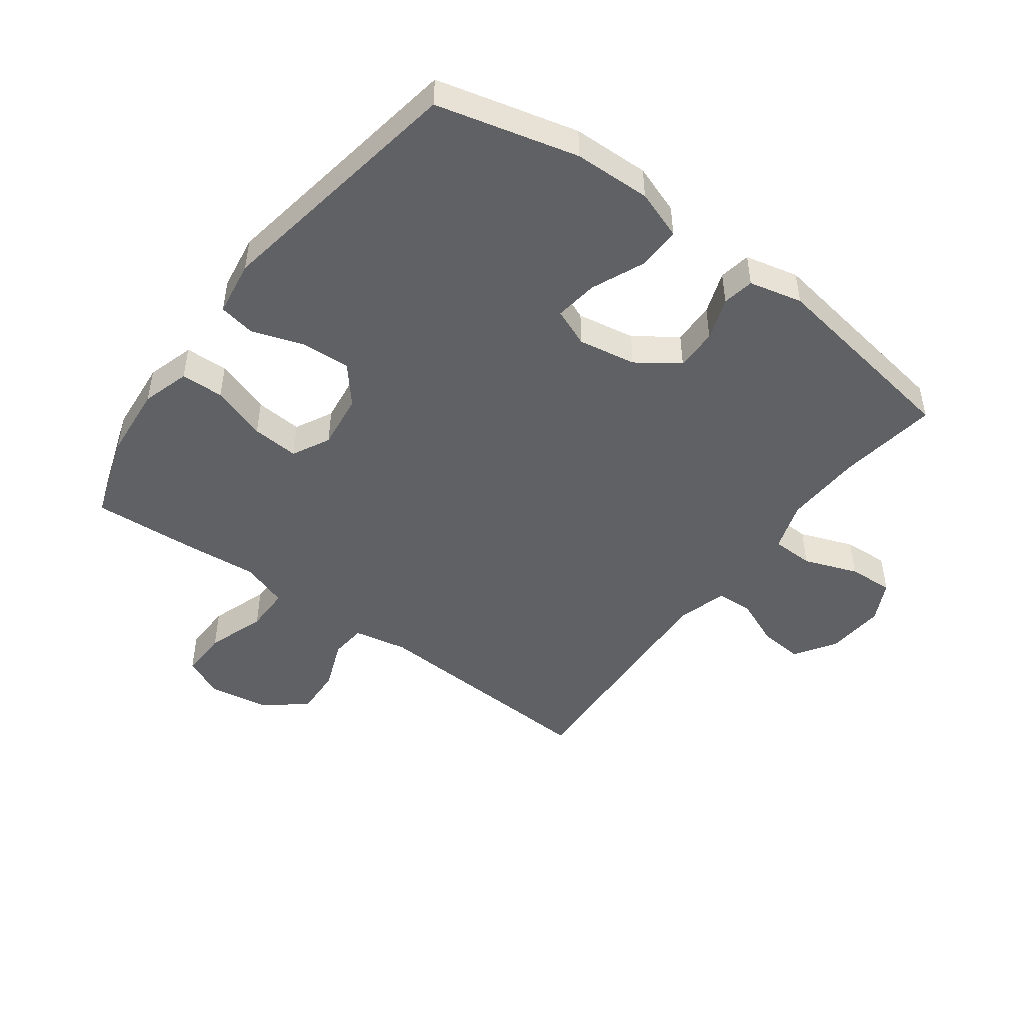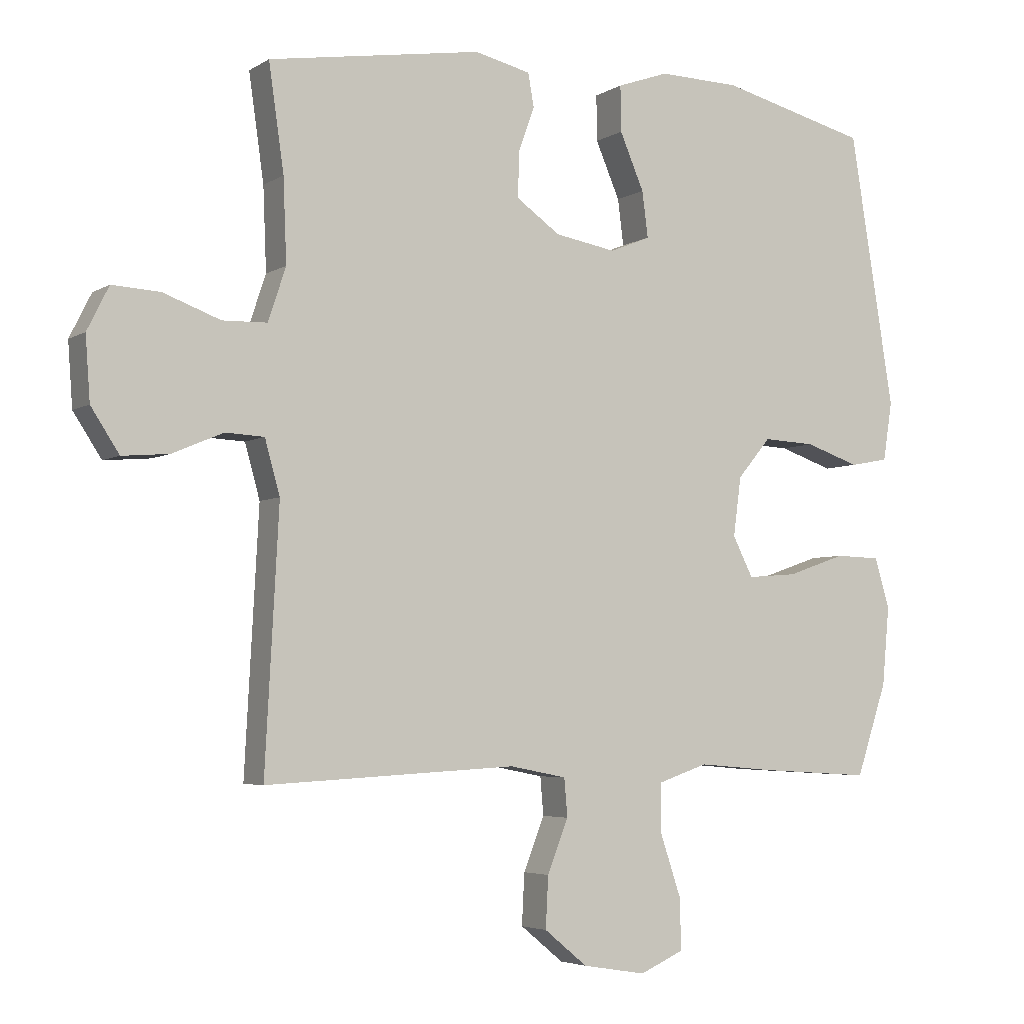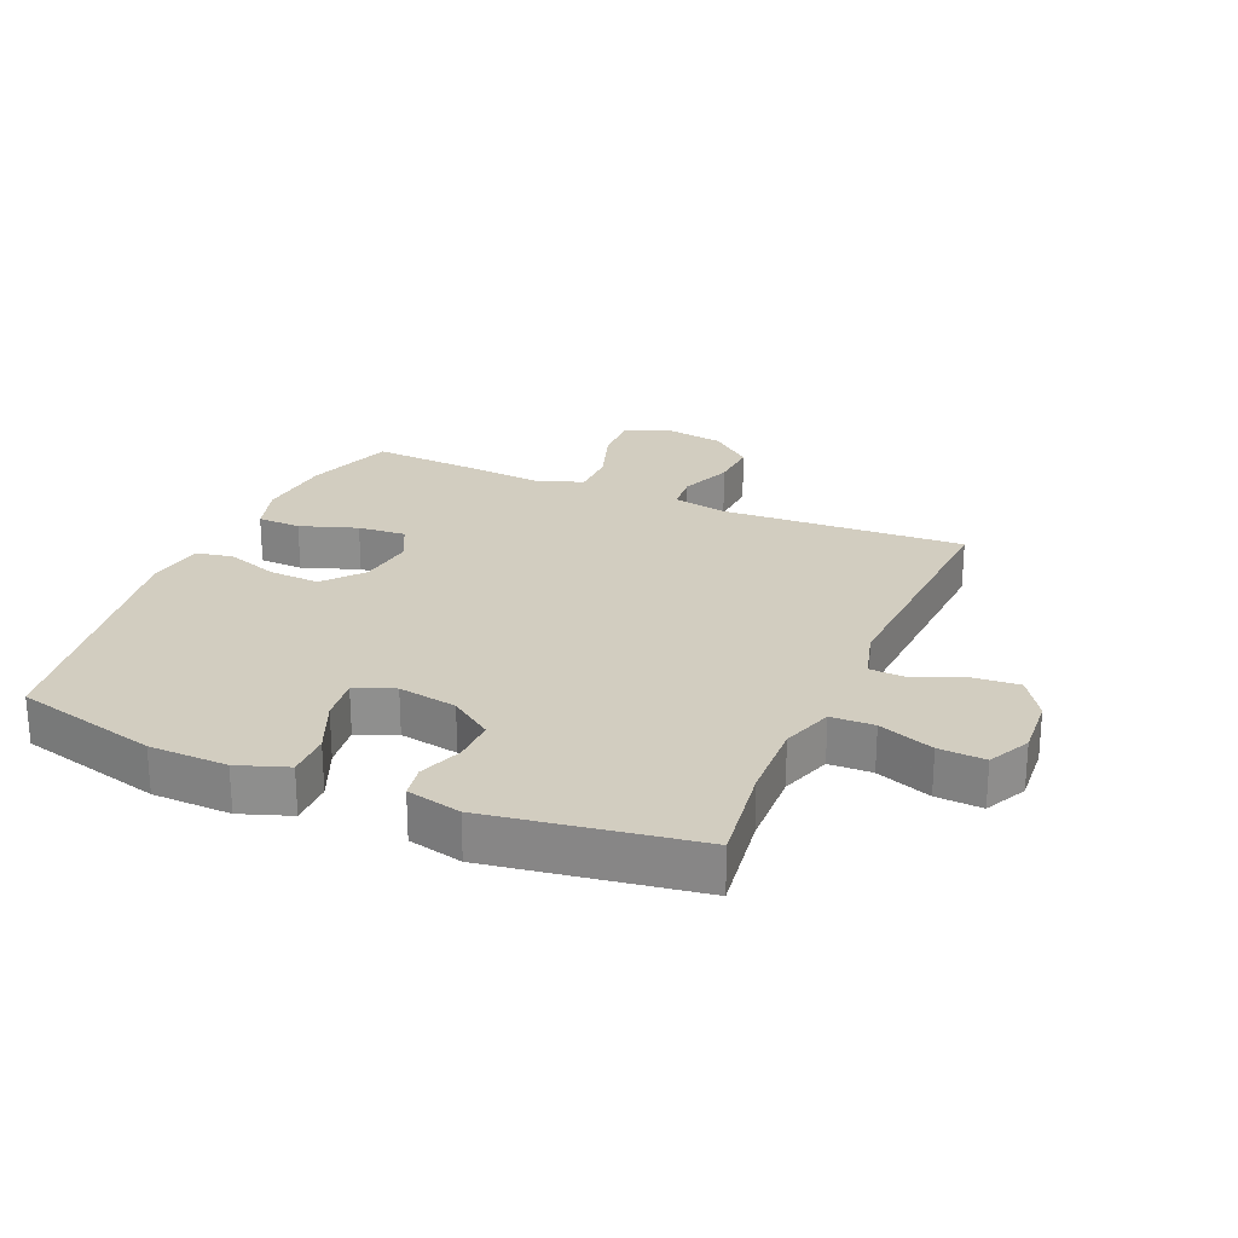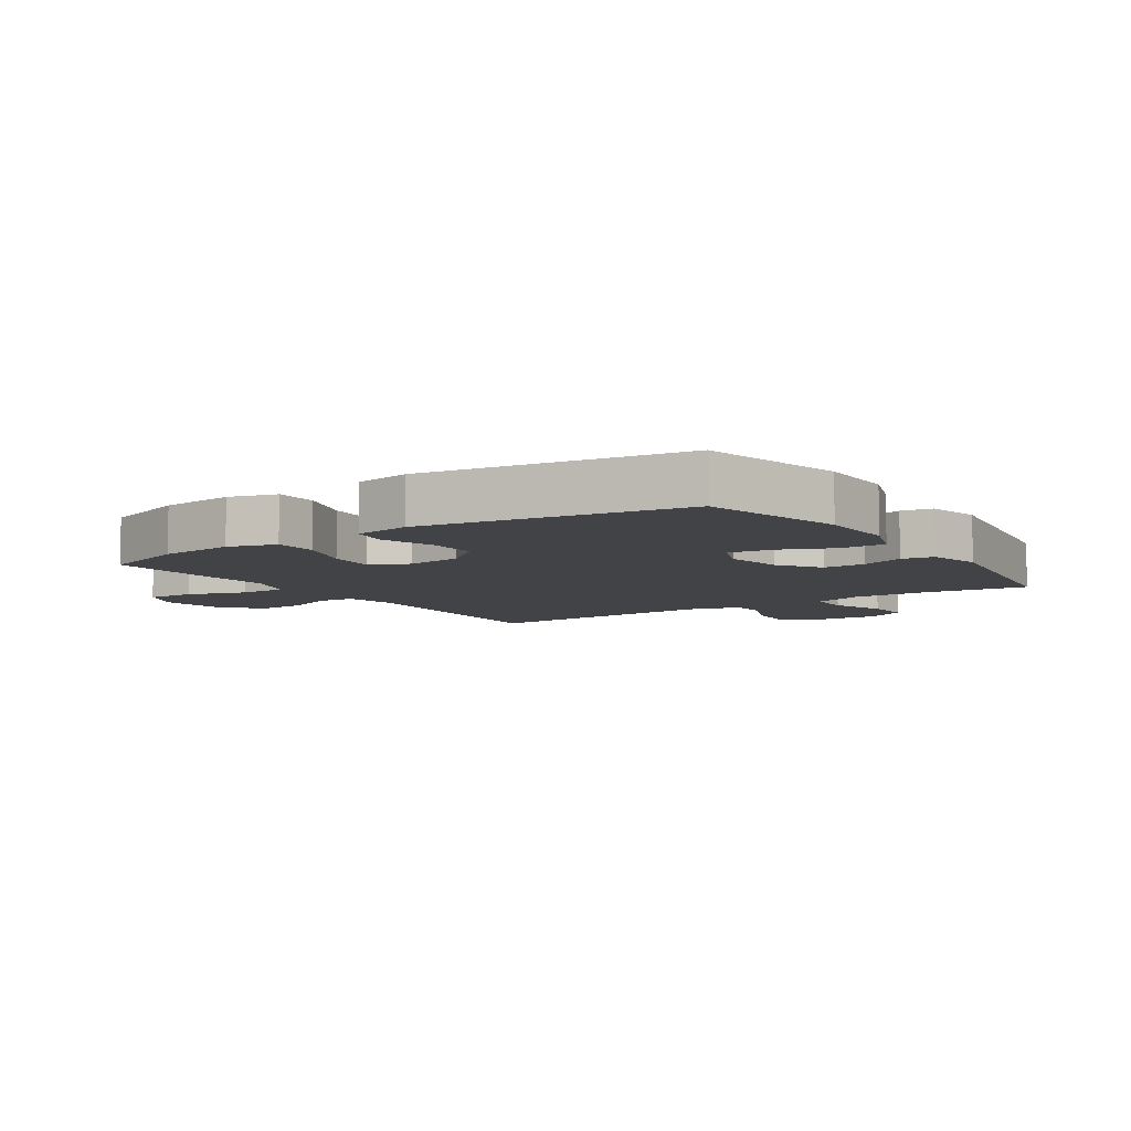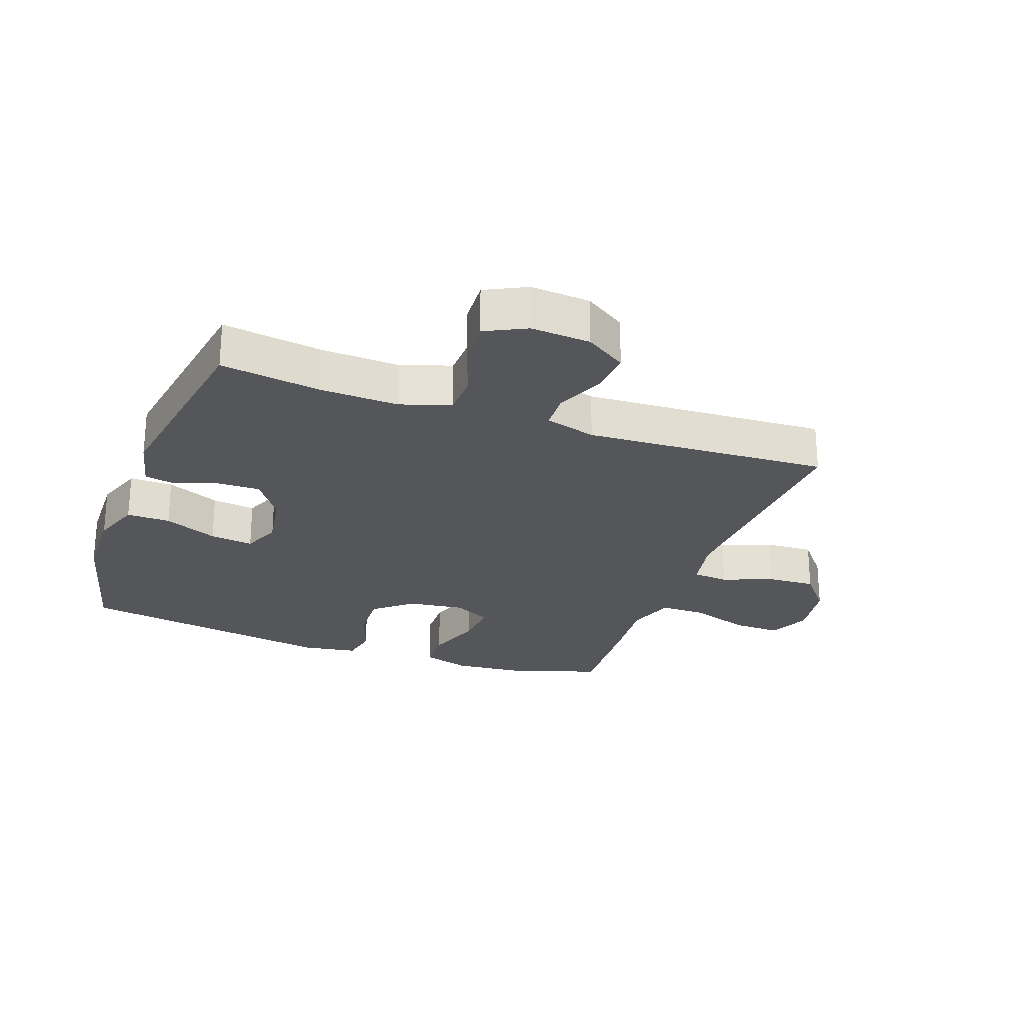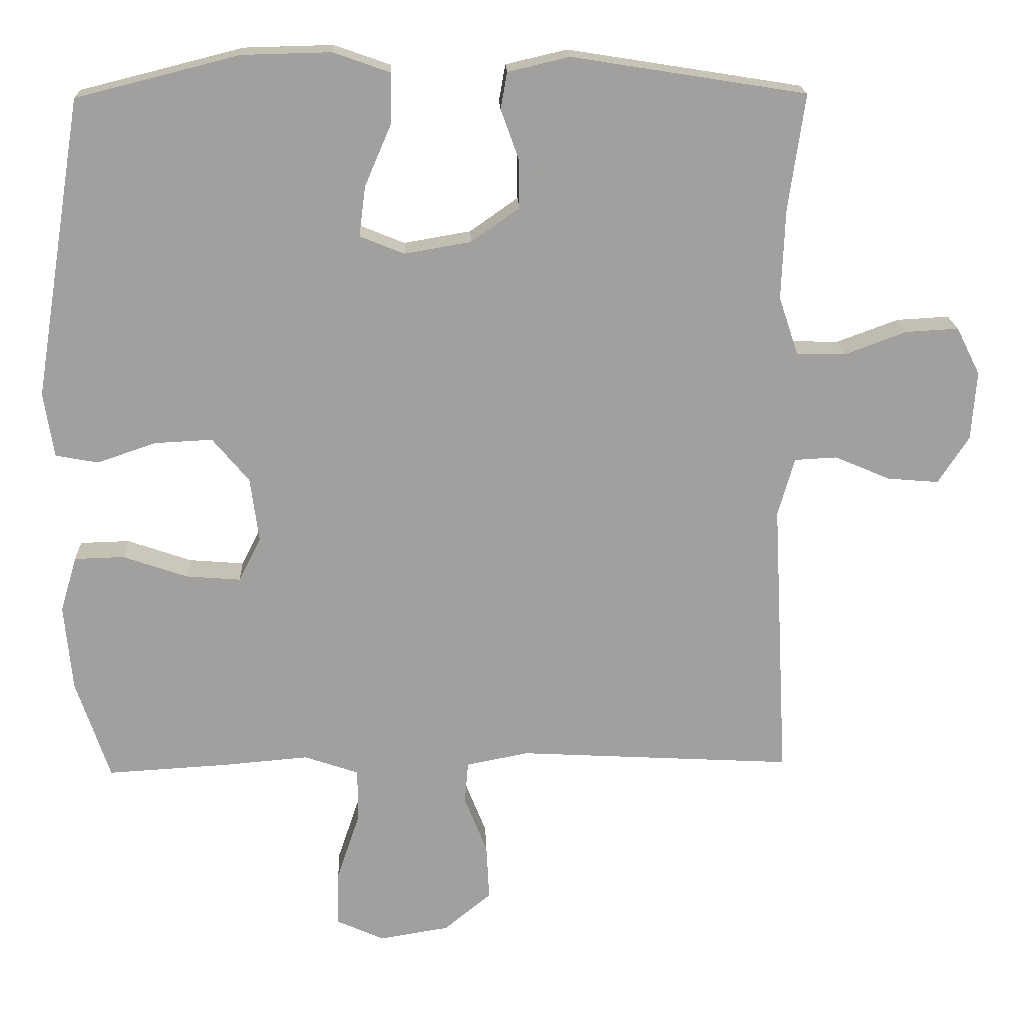
<metadata>
{"format":"obj","ext":"obj","renderer":"f3d","projection":"perspective","resolution":1024,"background":"white","views":[{"elev":-47.4,"azim":-36.5,"up":"+Y"},{"elev":-4.4,"azim":151.0,"up":"+Z"},{"elev":24.6,"azim":23.4,"up":"+Y"},{"elev":-7.4,"azim":-56.1,"up":"+Y"},{"elev":-25.3,"azim":70.1,"up":"+Y"},{"elev":18.5,"azim":-2.2,"up":"+Z"}]}
</metadata>
<code>
v -0.5 0.07 0.5
v -0.273 0.07 0.557
v -0.149 0.07 0.56
v -0.07 0.07 0.532
v -0.071 0.07 0.462
v -0.108 0.07 0.376
v -0.117 0.07 0.306
v -0.055 0.07 0.281
v 0.038 0.07 0.297
v 0.105 0.07 0.344
v 0.104 0.07 0.412
v 0.079 0.07 0.481
v 0.088 0.07 0.532
v 0.174 0.07 0.552
v 0.5 0.07 0.5
v 0.477 0.07 0.339
v 0.472 0.07 0.213
v 0.499 0.07 0.132
v 0.567 0.07 0.13
v 0.654 0.07 0.162
v 0.727 0.07 0.166
v 0.76 0.07 0.1
v 0.753 0.07 0.004
v 0.71 0.07 -0.062
v 0.639 0.07 -0.056
v 0.561 0.07 -0.023
v 0.502 0.07 -0.026
v 0.479 0.07 -0.108
v 0.5 0.07 -0.5
v 0.116 0.07 -0.479
v 0.029 0.07 -0.496
v 0.024 0.07 -0.554
v 0.056 0.07 -0.635
v 0.06 0.07 -0.713
v -0.006 0.07 -0.767
v -0.103 0.07 -0.783
v -0.17 0.07 -0.753
v -0.168 0.07 -0.675
v -0.136 0.07 -0.58
v -0.136 0.07 -0.506
v -0.212 0.07 -0.48
v -0.33 0.07 -0.49
v -0.5 0.07 -0.5
v -0.547 0.07 -0.36
v -0.558 0.07 -0.24
v -0.535 0.07 -0.163
v -0.466 0.07 -0.161
v -0.376 0.07 -0.192
v -0.3 0.07 -0.198
v -0.269 0.07 -0.137
v -0.281 0.07 -0.047
v -0.332 0.07 0.014
v -0.412 0.07 0.01
v -0.495 0.07 -0.018
v -0.554 0.07 -0.007
v -0.568 0.07 0.083
v -0.5 0 0.5
v -0.273 0 0.557
v -0.149 0 0.56
v -0.07 0 0.532
v -0.071 0 0.462
v -0.108 0 0.376
v -0.117 0 0.306
v -0.055 0 0.281
v 0.038 0 0.297
v 0.105 0 0.344
v 0.104 0 0.412
v 0.079 0 0.481
v 0.088 0 0.532
v 0.174 0 0.552
v 0.5 0 0.5
v 0.477 0 0.339
v 0.472 0 0.213
v 0.499 0 0.132
v 0.567 0 0.13
v 0.654 0 0.162
v 0.727 0 0.166
v 0.76 0 0.1
v 0.753 0 0.004
v 0.71 0 -0.062
v 0.639 0 -0.056
v 0.561 0 -0.023
v 0.502 0 -0.026
v 0.479 0 -0.108
v 0.5 0 -0.5
v 0.116 0 -0.479
v 0.029 0 -0.496
v 0.024 0 -0.554
v 0.056 0 -0.635
v 0.06 0 -0.713
v -0.006 0 -0.767
v -0.103 0 -0.783
v -0.17 0 -0.753
v -0.168 0 -0.675
v -0.136 0 -0.58
v -0.136 0 -0.506
v -0.212 0 -0.48
v -0.33 0 -0.49
v -0.5 0 -0.5
v -0.547 0 -0.36
v -0.558 0 -0.24
v -0.535 0 -0.163
v -0.466 0 -0.161
v -0.376 0 -0.192
v -0.3 0 -0.198
v -0.269 0 -0.137
v -0.281 0 -0.047
v -0.332 0 0.014
v -0.412 0 0.01
v -0.495 0 -0.018
v -0.554 0 -0.007
v -0.568 0 0.083
f 4 5 6
f 3 4 6
f 2 3 6
f 1 2 6
f 56 1 6
f 55 56 6
f 54 55 6
f 53 54 6
f 52 53 6 7
f 51 52 7 8
f 50 51 8 9
f 49 50 9 10
f 46 47 48
f 45 46 48
f 44 45 48
f 43 44 48
f 42 43 48
f 41 42 48
f 40 41 48 49
f 37 38 39
f 36 37 39
f 35 36 39
f 34 35 39
f 33 34 39
f 32 33 39
f 31 32 39 40
f 40 49 10
f 31 40 10
f 30 31 10
f 24 25 26
f 23 24 26
f 22 23 26
f 21 22 26
f 20 21 26
f 19 20 26
f 18 19 26 27
f 17 18 27 28
f 14 15 16
f 13 14 16
f 12 13 16
f 11 12 16
f 10 11 16 17
f 28 29 30 10
f 10 17 28
f 62 61 60
f 62 60 59
f 62 59 58
f 62 58 57
f 62 57 112
f 62 112 111
f 62 111 110
f 62 110 109
f 63 62 109 108
f 64 63 108 107
f 65 64 107 106
f 66 65 106 105
f 104 103 102
f 104 102 101
f 104 101 100
f 104 100 99
f 104 99 98
f 104 98 97
f 105 104 97 96
f 95 94 93
f 95 93 92
f 95 92 91
f 95 91 90
f 95 90 89
f 95 89 88
f 96 95 88 87
f 66 105 96
f 66 96 87
f 66 87 86
f 82 81 80
f 82 80 79
f 82 79 78
f 82 78 77
f 82 77 76
f 82 76 75
f 83 82 75 74
f 84 83 74 73
f 72 71 70
f 72 70 69
f 72 69 68
f 72 68 67
f 73 72 67 66
f 66 86 85 84
f 84 73 66
f 1 57 58 2
f 2 58 59 3
f 3 59 60 4
f 4 60 61 5
f 5 61 62 6
f 6 62 63 7
f 7 63 64 8
f 8 64 65 9
f 9 65 66 10
f 10 66 67 11
f 11 67 68 12
f 12 68 69 13
f 13 69 70 14
f 14 70 71 15
f 15 71 72 16
f 16 72 73 17
f 17 73 74 18
f 18 74 75 19
f 19 75 76 20
f 20 76 77 21
f 21 77 78 22
f 22 78 79 23
f 23 79 80 24
f 24 80 81 25
f 25 81 82 26
f 26 82 83 27
f 27 83 84 28
f 28 84 85 29
f 29 85 86 30
f 30 86 87 31
f 31 87 88 32
f 32 88 89 33
f 33 89 90 34
f 34 90 91 35
f 35 91 92 36
f 36 92 93 37
f 37 93 94 38
f 38 94 95 39
f 39 95 96 40
f 40 96 97 41
f 41 97 98 42
f 42 98 99 43
f 43 99 100 44
f 44 100 101 45
f 45 101 102 46
f 46 102 103 47
f 47 103 104 48
f 48 104 105 49
f 49 105 106 50
f 50 106 107 51
f 51 107 108 52
f 52 108 109 53
f 53 109 110 54
f 54 110 111 55
f 55 111 112 56
f 56 112 57 1

</code>
